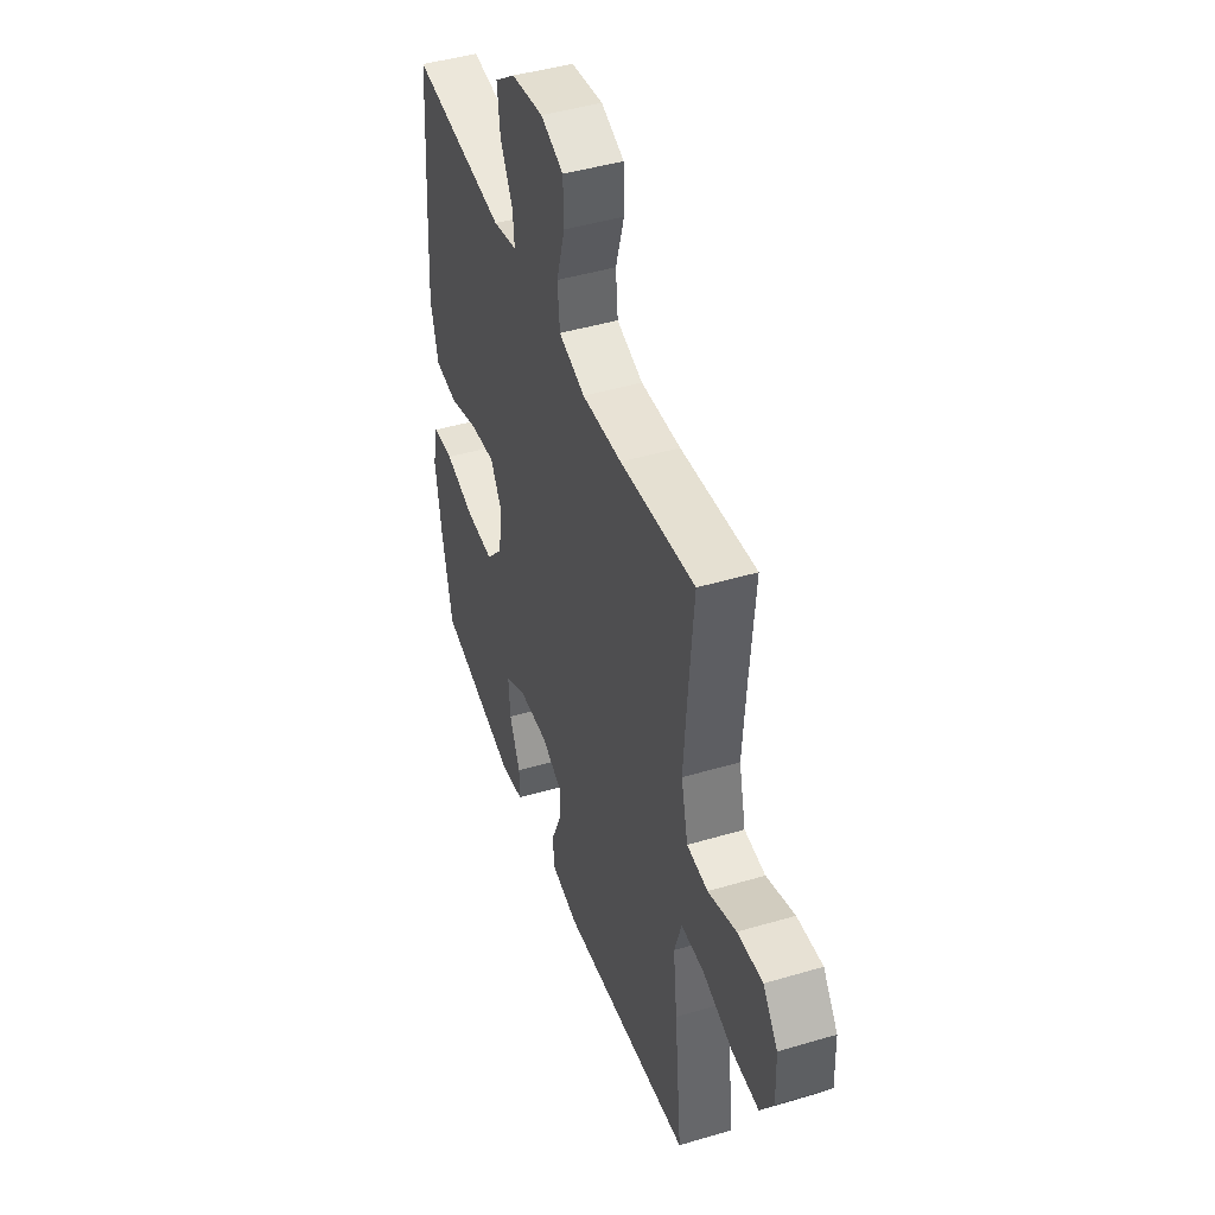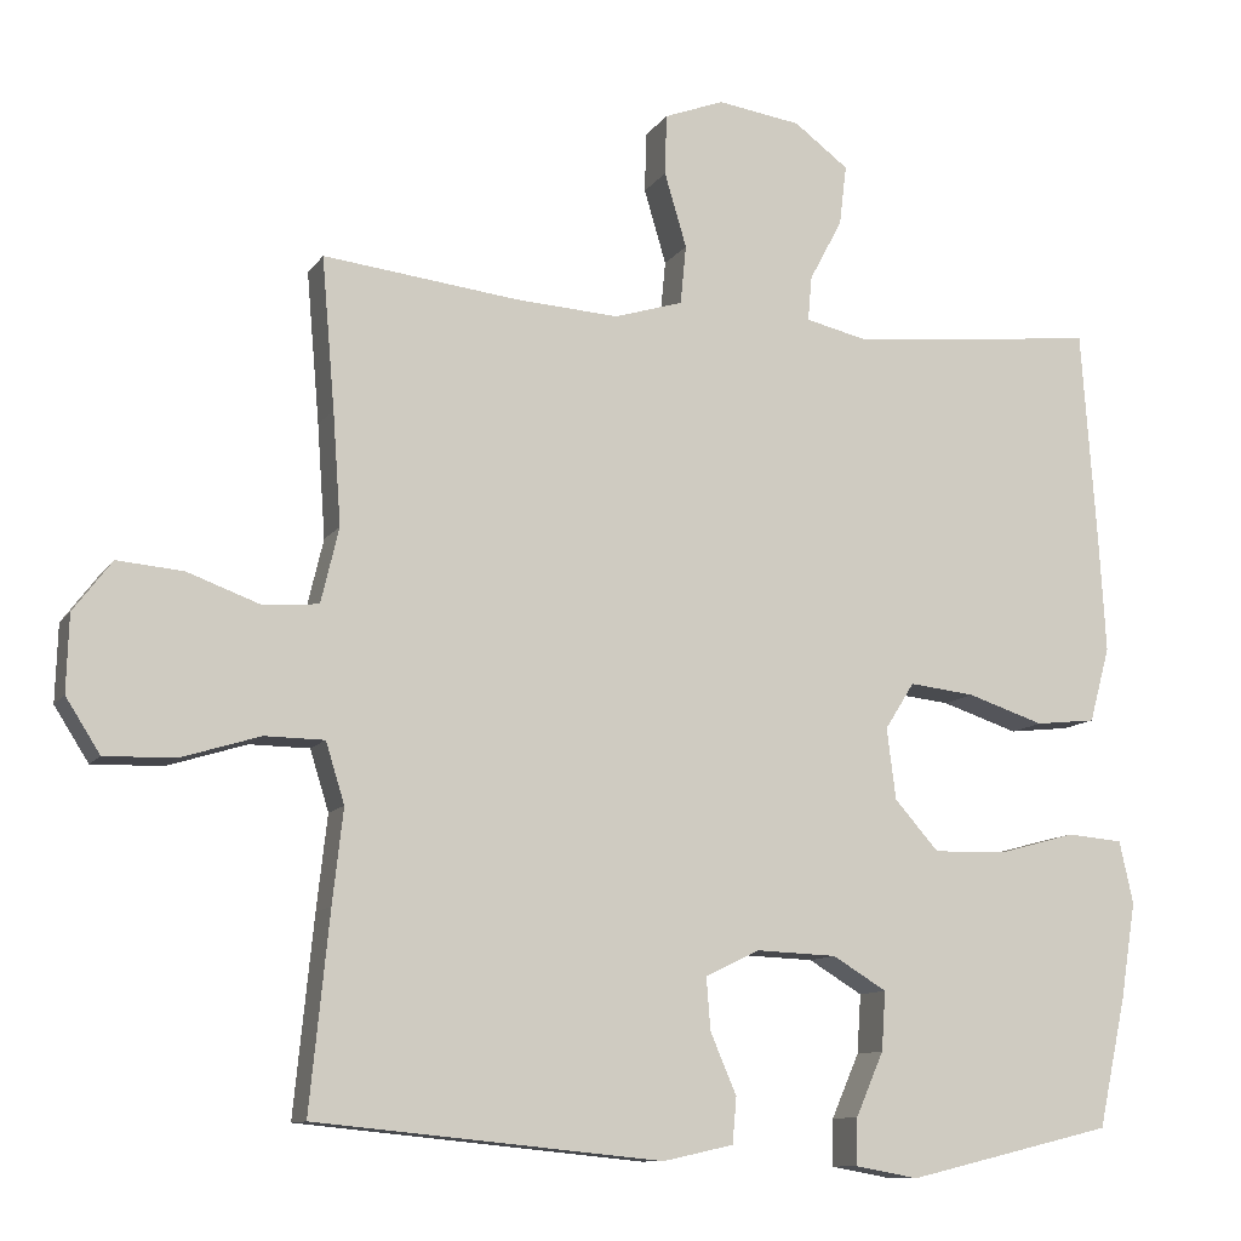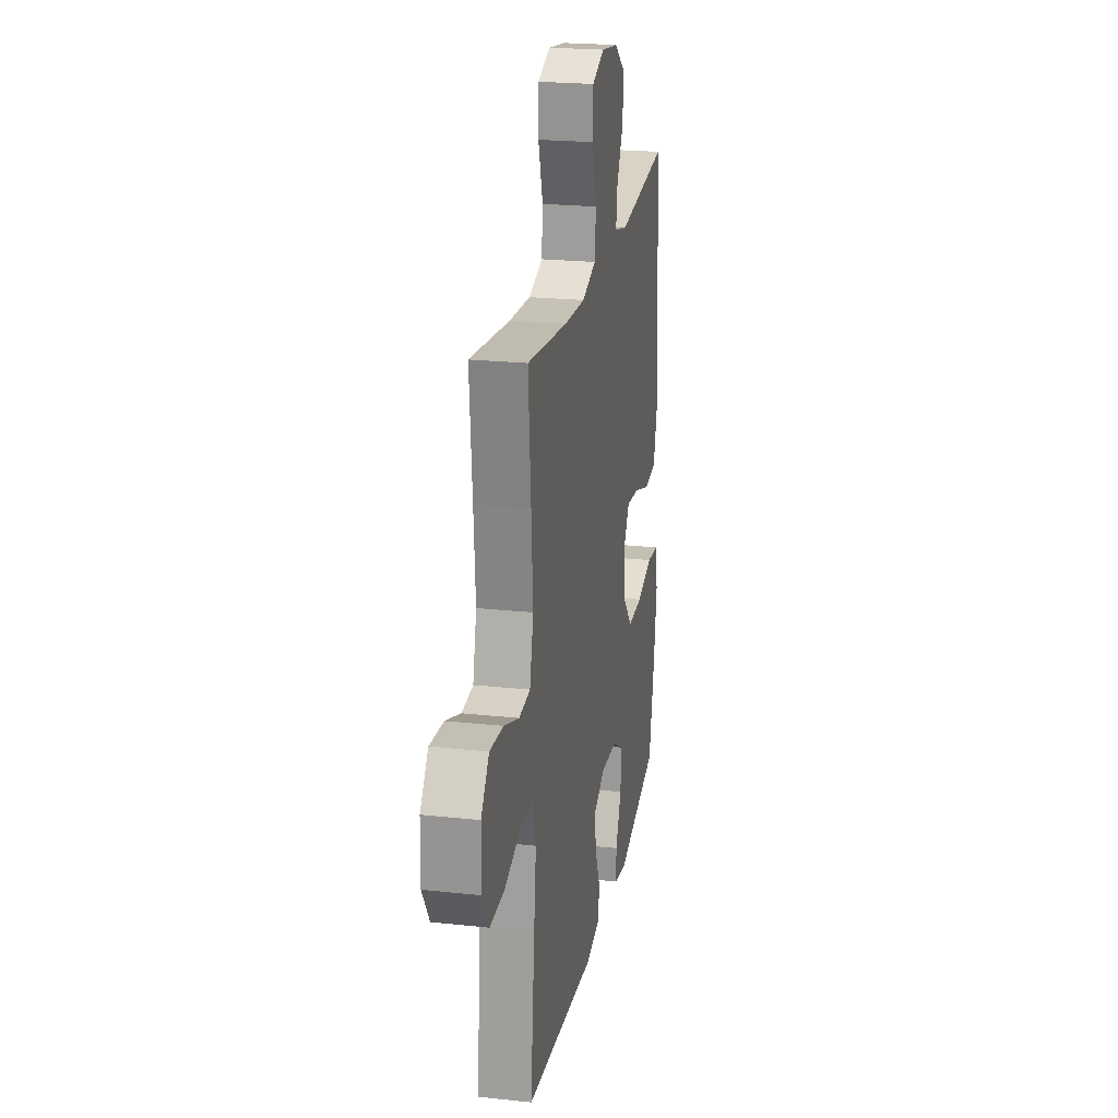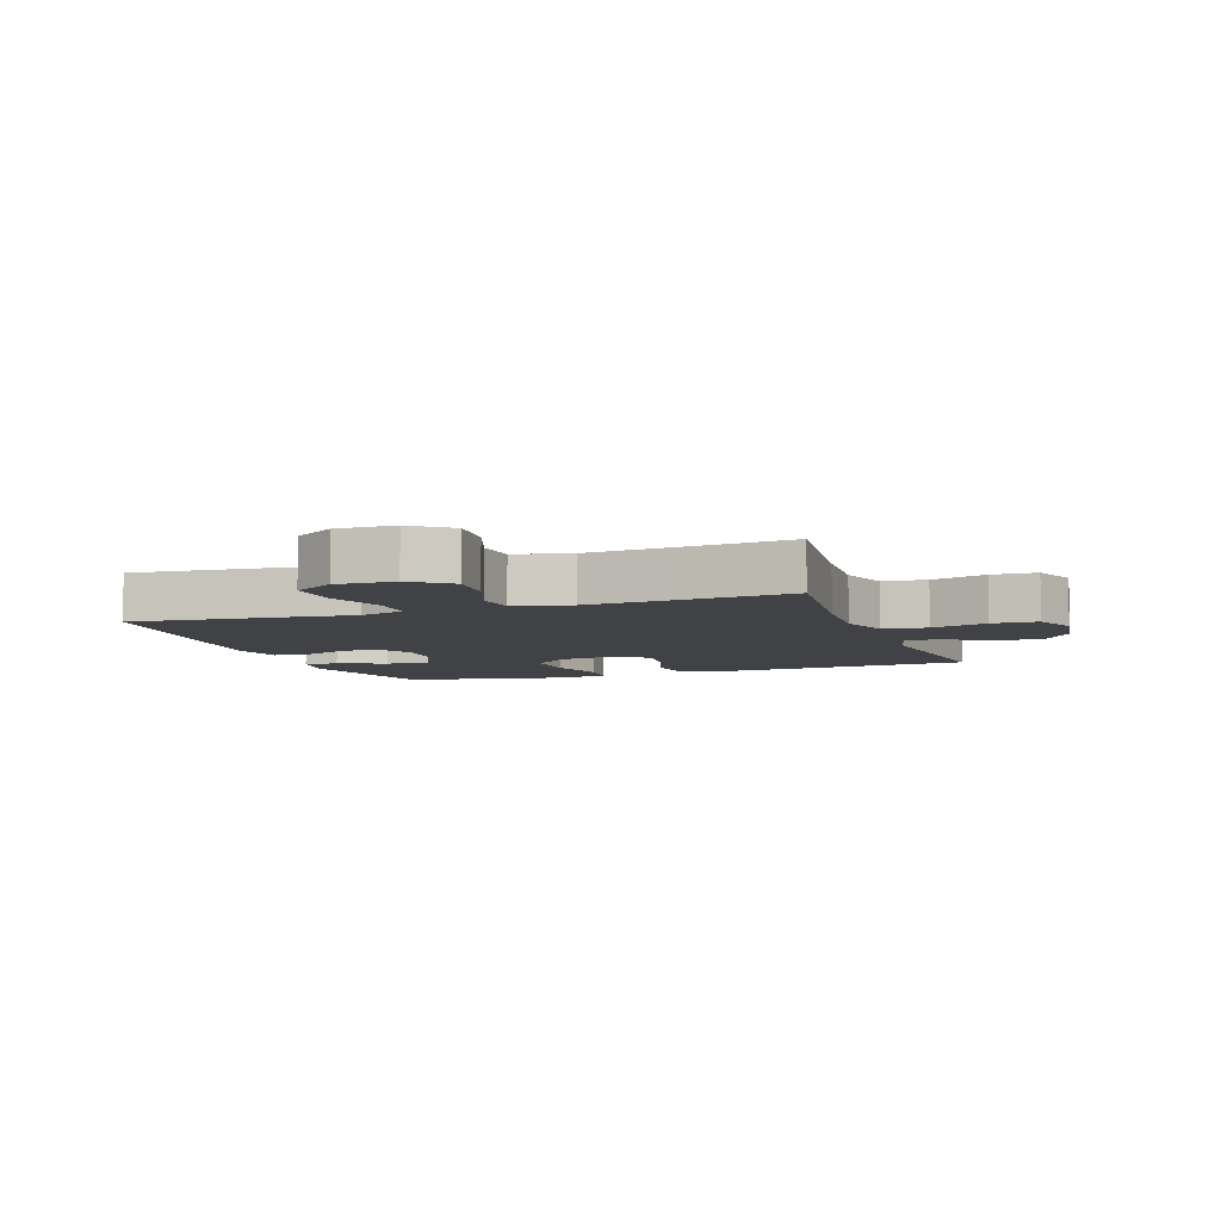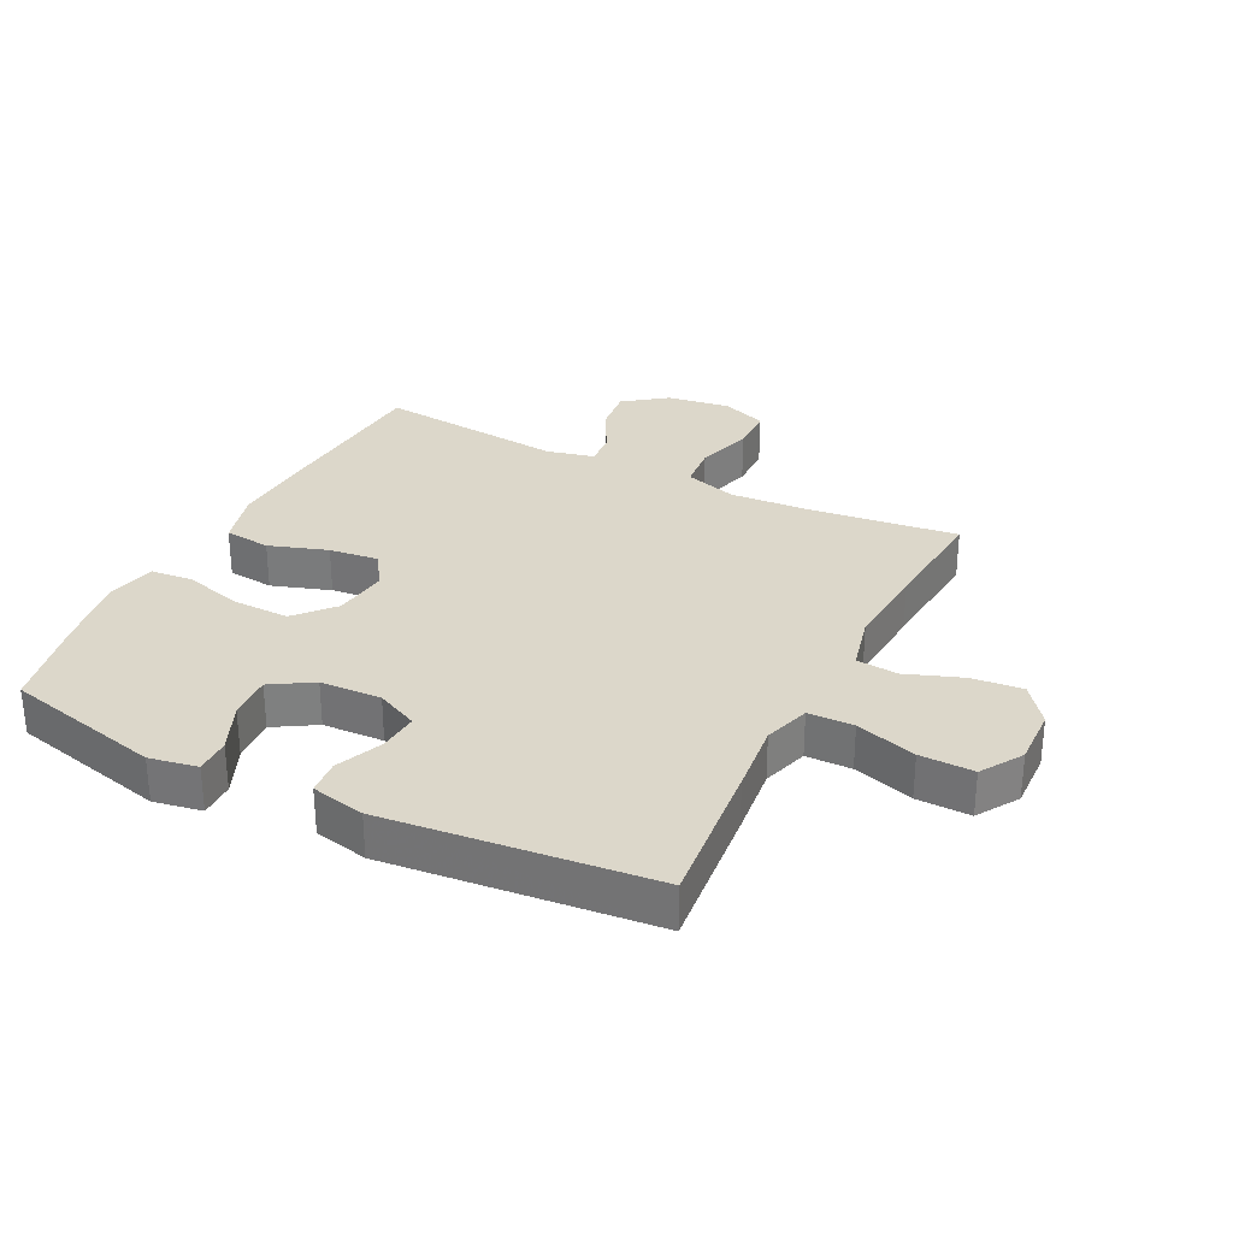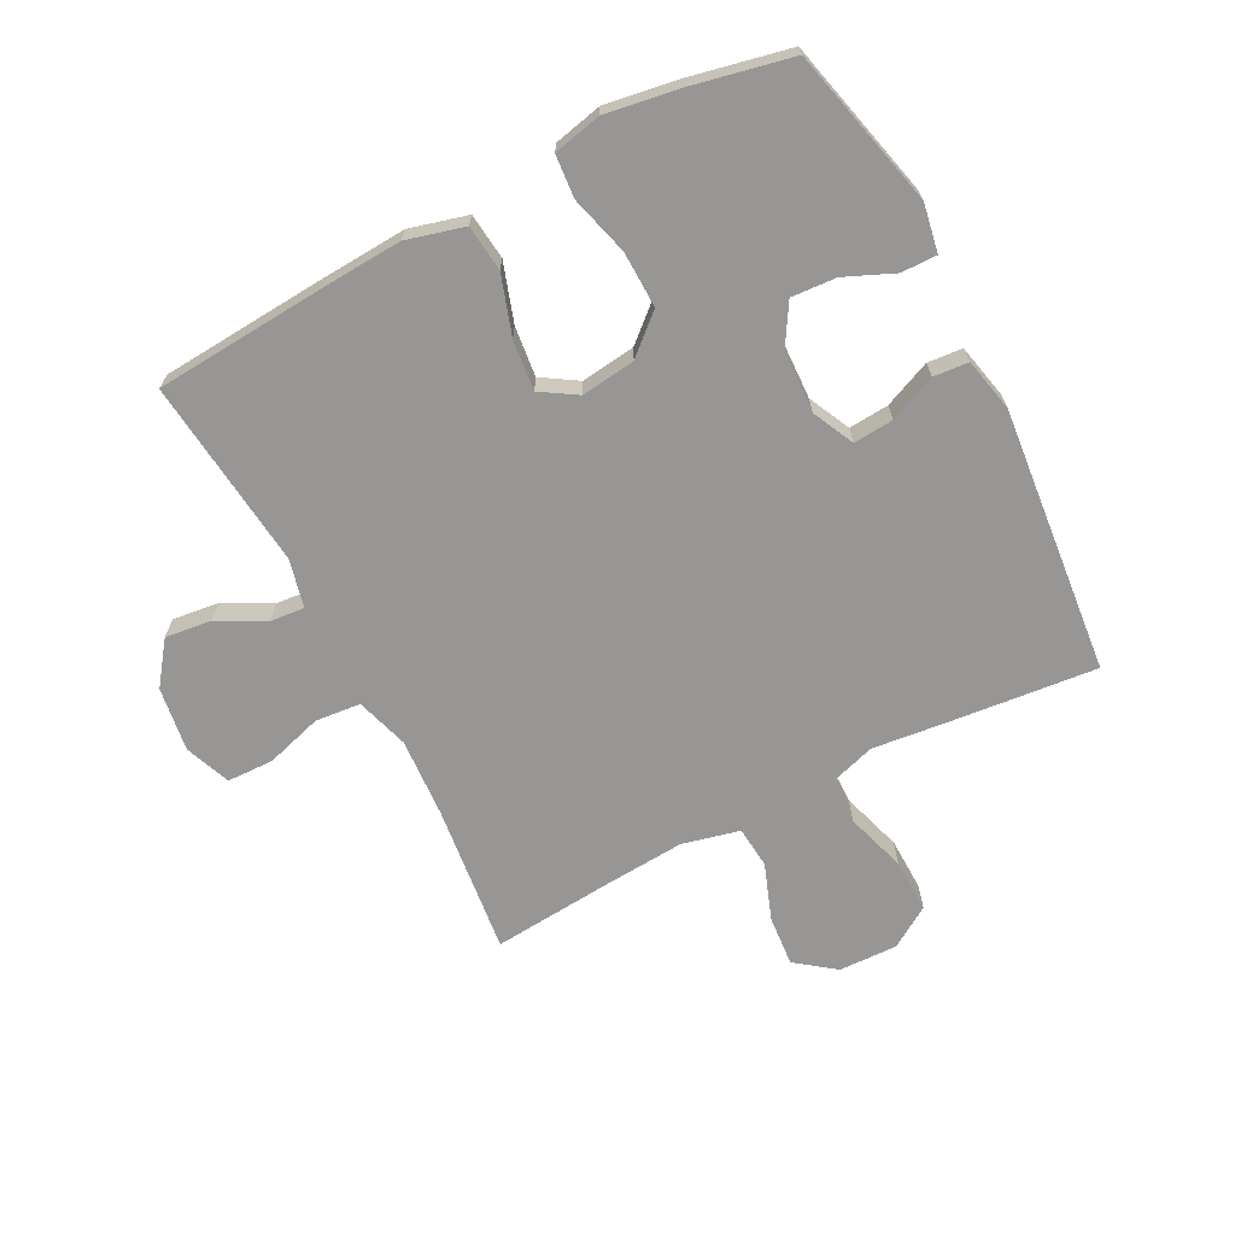
<metadata>
{"format":"obj","ext":"obj","renderer":"f3d","projection":"perspective","resolution":1024,"background":"white","views":[{"elev":44.9,"azim":-109.0,"up":"+Z"},{"elev":-10.7,"azim":-20.4,"up":"+Z"},{"elev":22.6,"azim":-79.5,"up":"+Z"},{"elev":-6.6,"azim":-70.5,"up":"+Y"},{"elev":30.4,"azim":-153.4,"up":"+Y"},{"elev":-67.9,"azim":117.5,"up":"+Y"}]}
</metadata>
<code>
v -0.5 0.07 0.5
v -0.261 0.07 0.472
v -0.134 0.07 0.464
v -0.05 0.07 0.49
v -0.043 0.07 0.562
v -0.07 0.07 0.653
v -0.068 0.07 0.727
v 0.005 0.07 0.755
v 0.107 0.07 0.74
v 0.174 0.07 0.69
v 0.165 0.07 0.616
v 0.125 0.07 0.541
v 0.12 0.07 0.486
v 0.197 0.07 0.468
v 0.5 0.07 0.5
v 0.519 0.07 0.233
v 0.527 0.07 0.096
v 0.502 0.07 0.004
v 0.428 0.07 -0.004
v 0.334 0.07 0.027
v 0.254 0.07 0.036
v 0.218 0.07 -0.021
v 0.229 0.07 -0.108
v 0.283 0.07 -0.169
v 0.373 0.07 -0.167
v 0.468 0.07 -0.141
v 0.536 0.07 -0.147
v 0.553 0.07 -0.224
v 0.534 0.07 -0.342
v 0.5 0.07 -0.5
v 0.247 0.07 -0.561
v 0.17 0.07 -0.547
v 0.171 0.07 -0.49
v 0.205 0.07 -0.412
v 0.21 0.07 -0.34
v 0.144 0.07 -0.3
v 0.046 0.07 -0.296
v -0.021 0.07 -0.328
v -0.016 0.07 -0.392
v 0.016 0.07 -0.467
v 0.011 0.07 -0.523
v -0.075 0.07 -0.542
v -0.5 0.07 -0.5
v -0.476 0.07 -0.261
v -0.463 0.07 -0.146
v -0.486 0.07 -0.072
v -0.559 0.07 -0.071
v -0.656 0.07 -0.101
v -0.742 0.07 -0.103
v -0.784 0.07 -0.037
v -0.781 0.07 0.057
v -0.734 0.07 0.119
v -0.653 0.07 0.112
v -0.563 0.07 0.079
v -0.496 0.07 0.085
v -0.474 0.07 0.177
v -0.484 0.07 0.315
v -0.5 0 0.5
v -0.261 0 0.472
v -0.134 0 0.464
v -0.05 0 0.49
v -0.043 0 0.562
v -0.07 0 0.653
v -0.068 0 0.727
v 0.005 0 0.755
v 0.107 0 0.74
v 0.174 0 0.69
v 0.165 0 0.616
v 0.125 0 0.541
v 0.12 0 0.486
v 0.197 0 0.468
v 0.5 0 0.5
v 0.519 0 0.233
v 0.527 0 0.096
v 0.502 0 0.004
v 0.428 0 -0.004
v 0.334 0 0.027
v 0.254 0 0.036
v 0.218 0 -0.021
v 0.229 0 -0.108
v 0.283 0 -0.169
v 0.373 0 -0.167
v 0.468 0 -0.141
v 0.536 0 -0.147
v 0.553 0 -0.224
v 0.534 0 -0.342
v 0.5 0 -0.5
v 0.247 0 -0.561
v 0.17 0 -0.547
v 0.171 0 -0.49
v 0.205 0 -0.412
v 0.21 0 -0.34
v 0.144 0 -0.3
v 0.046 0 -0.296
v -0.021 0 -0.328
v -0.016 0 -0.392
v 0.016 0 -0.467
v 0.011 0 -0.523
v -0.075 0 -0.542
v -0.5 0 -0.5
v -0.476 0 -0.261
v -0.463 0 -0.146
v -0.486 0 -0.072
v -0.559 0 -0.071
v -0.656 0 -0.101
v -0.742 0 -0.103
v -0.784 0 -0.037
v -0.781 0 0.057
v -0.734 0 0.119
v -0.653 0 0.112
v -0.563 0 0.079
v -0.496 0 0.085
v -0.474 0 0.177
v -0.484 0 0.315
f 52 53 54
f 51 52 54
f 50 51 54
f 49 50 54
f 48 49 54
f 47 48 54
f 46 47 54 55
f 45 46 55 56
f 43 44 45
f 42 43 45
f 41 42 45
f 40 41 45
f 39 40 45
f 38 39 45 56
f 32 33 34
f 31 32 34
f 30 31 34
f 29 30 34
f 28 29 34
f 27 28 34
f 26 27 34
f 25 26 34
f 24 25 34 35
f 23 24 35 36
f 18 19 20
f 17 18 20
f 16 17 20
f 15 16 20
f 14 15 20
f 13 14 20 21
f 10 11 12
f 9 10 12
f 8 9 12
f 7 8 12
f 6 7 12
f 5 6 12
f 4 5 12 13
f 13 21 22
f 4 13 22
f 3 4 22
f 57 1 2
f 3 22 23
f 2 3 23
f 57 2 23
f 56 57 23
f 38 56 23
f 37 38 23
f 23 36 37
f 111 110 109
f 111 109 108
f 111 108 107
f 111 107 106
f 111 106 105
f 111 105 104
f 112 111 104 103
f 113 112 103 102
f 102 101 100
f 102 100 99
f 102 99 98
f 102 98 97
f 102 97 96
f 113 102 96 95
f 91 90 89
f 91 89 88
f 91 88 87
f 91 87 86
f 91 86 85
f 91 85 84
f 91 84 83
f 91 83 82
f 92 91 82 81
f 93 92 81 80
f 77 76 75
f 77 75 74
f 77 74 73
f 77 73 72
f 77 72 71
f 78 77 71 70
f 69 68 67
f 69 67 66
f 69 66 65
f 69 65 64
f 69 64 63
f 69 63 62
f 70 69 62 61
f 79 78 70
f 79 70 61
f 79 61 60
f 59 58 114
f 80 79 60
f 80 60 59
f 80 59 114
f 80 114 113
f 80 113 95
f 80 95 94
f 94 93 80
f 1 58 59 2
f 2 59 60 3
f 3 60 61 4
f 4 61 62 5
f 5 62 63 6
f 6 63 64 7
f 7 64 65 8
f 8 65 66 9
f 9 66 67 10
f 10 67 68 11
f 11 68 69 12
f 12 69 70 13
f 13 70 71 14
f 14 71 72 15
f 15 72 73 16
f 16 73 74 17
f 17 74 75 18
f 18 75 76 19
f 19 76 77 20
f 20 77 78 21
f 21 78 79 22
f 22 79 80 23
f 23 80 81 24
f 24 81 82 25
f 25 82 83 26
f 26 83 84 27
f 27 84 85 28
f 28 85 86 29
f 29 86 87 30
f 30 87 88 31
f 31 88 89 32
f 32 89 90 33
f 33 90 91 34
f 34 91 92 35
f 35 92 93 36
f 36 93 94 37
f 37 94 95 38
f 38 95 96 39
f 39 96 97 40
f 40 97 98 41
f 41 98 99 42
f 42 99 100 43
f 43 100 101 44
f 44 101 102 45
f 45 102 103 46
f 46 103 104 47
f 47 104 105 48
f 48 105 106 49
f 49 106 107 50
f 50 107 108 51
f 51 108 109 52
f 52 109 110 53
f 53 110 111 54
f 54 111 112 55
f 55 112 113 56
f 56 113 114 57
f 57 114 58 1

</code>
